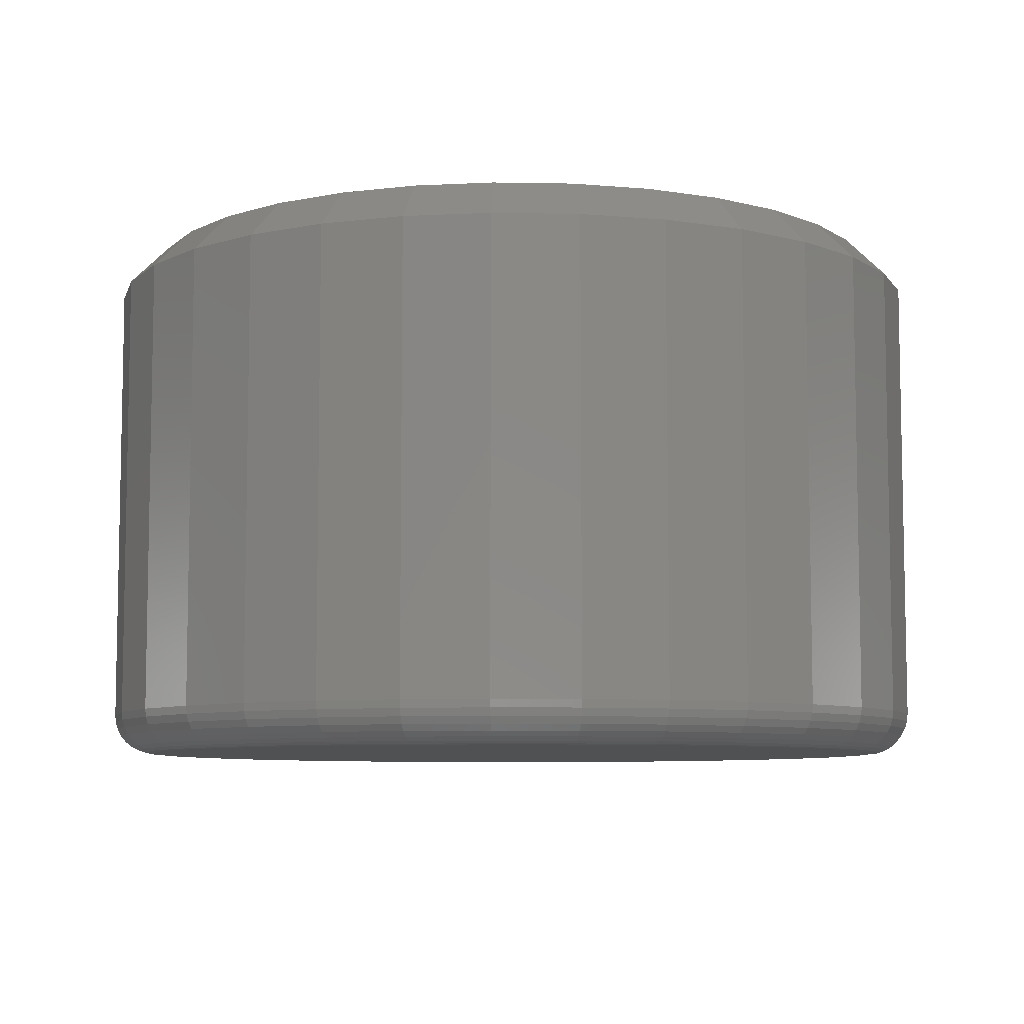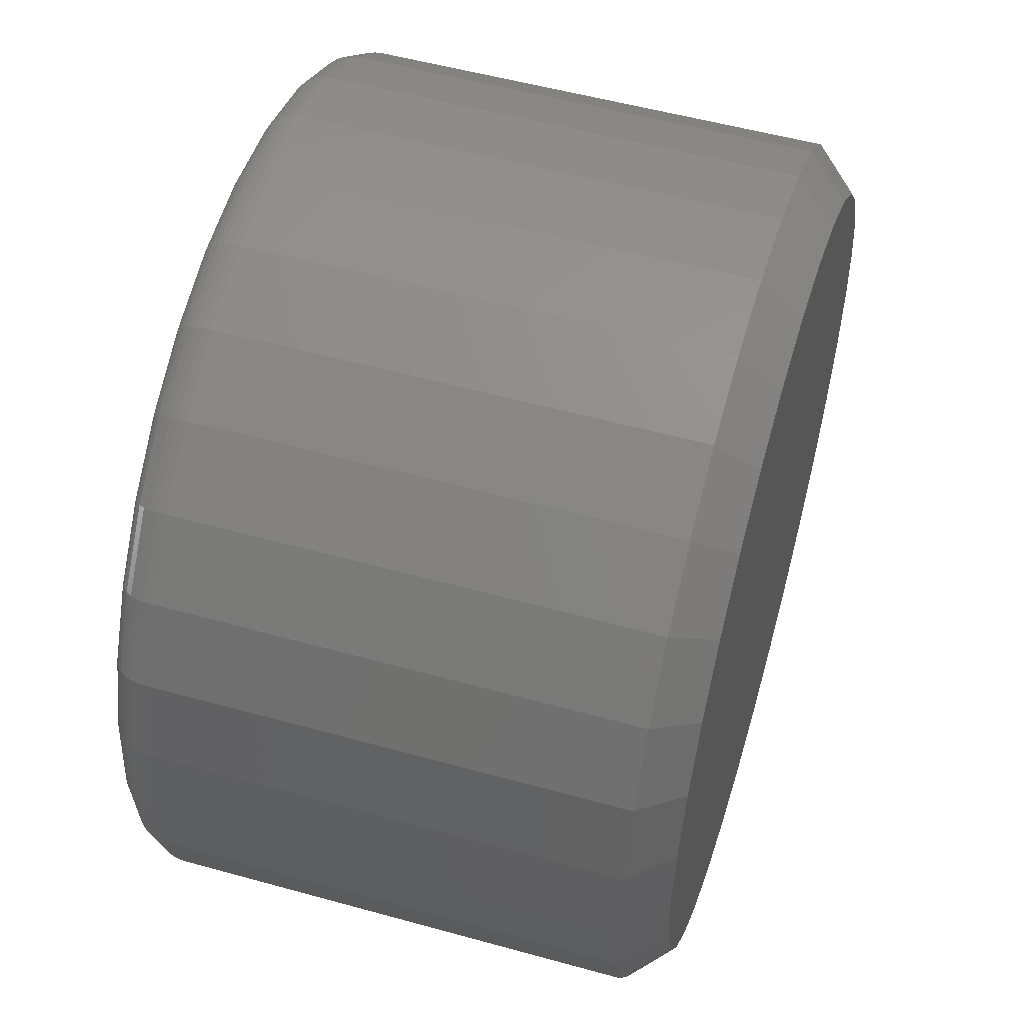
<metadata>
{"format":"stl","ext":"stl","renderer":"f3d","projection":"perspective","resolution":1024,"background":"white","views":[{"elev":-7.4,"azim":-76.1,"up":"+Z"},{"elev":53.6,"azim":-73.5,"up":"+Y"}]}
</metadata>
<code>
# stl→obj: 352 verts, 700 faces
v 0.3395 -6.702e-16 0.03125
v 0.3395 -6.702e-16 0.3828
v 0.3331 -0.06469 0.03125
v 0.3331 -0.06469 0.3828
v 0.3142 -0.1269 0.03125
v 0.3142 -0.1269 0.3828
v 0.2836 -0.1842 0.03125
v 0.2836 -0.1842 0.3828
v 0.2424 -0.2345 0.03125
v 0.2424 -0.2345 0.3828
v 0.1921 -0.2757 0.03125
v 0.1921 -0.2757 0.3828
v 0.1348 -0.3063 0.03125
v 0.1348 -0.3063 0.3828
v 0.07258 -0.3252 0.03125
v 0.07258 -0.3252 0.3828
v 0.007895 -0.3316 0.03125
v 0.007895 -0.3316 0.3828
v -0.05679 -0.3252 0.03125
v -0.05679 -0.3252 0.3828
v -0.119 -0.3063 0.03125
v -0.119 -0.3063 0.3828
v -0.1763 -0.2757 0.03125
v -0.1763 -0.2757 0.3828
v -0.2266 -0.2345 0.03125
v -0.2266 -0.2345 0.3828
v -0.2678 -0.1842 0.03125
v -0.2678 -0.1842 0.3828
v -0.2984 -0.1269 0.03125
v -0.2984 -0.1269 0.3828
v -0.3173 -0.06469 0.03125
v -0.3173 -0.06469 0.3828
v -0.3237 4.061e-17 0.03125
v -0.3237 4.061e-17 0.3828
v -0.3173 0.06469 0.03125
v -0.3173 0.06469 0.3828
v -0.2984 0.1269 0.03125
v -0.2984 0.1269 0.3828
v -0.2678 0.1842 0.03125
v -0.2678 0.1842 0.3828
v -0.2266 0.2345 0.03125
v -0.2266 0.2345 0.3828
v -0.1763 0.2757 0.03125
v -0.1763 0.2757 0.3828
v -0.119 0.3063 0.03125
v -0.119 0.3063 0.3828
v -0.05679 0.3252 0.03125
v -0.05679 0.3252 0.3828
v 0.007895 0.3316 0.03125
v 0.007895 0.3316 0.3828
v 0.07258 0.3252 0.03125
v 0.07258 0.3252 0.3828
v 0.1348 0.3063 0.03125
v 0.1348 0.3063 0.3828
v 0.1921 0.2757 0.03125
v 0.1921 0.2757 0.3828
v 0.2424 0.2345 0.03125
v 0.2424 0.2345 0.3828
v 0.2836 0.1842 0.03125
v 0.2836 0.1842 0.3828
v 0.3142 0.1269 0.03125
v 0.3142 0.1269 0.3828
v 0.3331 0.06469 0.03125
v 0.3331 0.06469 0.3828
v 0.007895 0.3003 0
v 0.06649 0.2946 0
v -0.0507 0.2946 0
v 0.007895 -0.3003 0
v -0.0507 -0.2946 0
v 0.06649 -0.2946 0
v -0.107 -0.2775 0
v 0.1228 -0.2775 0
v -0.159 -0.2497 0
v 0.1747 -0.2497 0
v -0.2045 -0.2124 0
v 0.2203 -0.2124 0
v -0.2418 -0.1669 0
v 0.2576 -0.1669 0
v -0.2696 -0.1149 0
v 0.2854 -0.1149 0
v -0.2867 -0.05859 0
v 0.3025 -0.05859 0
v -0.2924 -2.299e-16 0
v 0.3082 -7.347e-17 0
v -0.2867 0.05859 0
v 0.3025 0.05859 0
v -0.2696 0.1149 0
v 0.2854 0.1149 0
v -0.2418 0.1669 0
v 0.2576 0.1669 0
v -0.2045 0.2124 0
v 0.2203 0.2124 0
v -0.159 0.2497 0
v 0.1747 0.2497 0
v -0.107 0.2775 0
v 0.1228 0.2775 0
v -0.3231 -2.776e-16 0.02515
v -0.3167 0.06457 0.02515
v -0.3213 -3.053e-16 0.01929
v -0.315 0.06422 0.01929
v -0.3184 -2.776e-16 0.01389
v -0.3121 0.06366 0.01389
v -0.3145 -2.776e-16 0.009153
v -0.3083 0.0629 0.009153
v -0.3098 -2.498e-16 0.005267
v -0.3037 0.06198 0.005267
v -0.3044 -2.776e-16 0.002379
v -0.2984 0.06092 0.002379
v -0.2985 -3.053e-16 0.0006005
v -0.2926 0.05978 0.0006005
v 0.3325 0.06457 0.02515
v 0.3389 -2.498e-16 0.02515
v 0.3308 0.06422 0.01929
v 0.3371 -2.498e-16 0.01929
v 0.3279 0.06366 0.01389
v 0.3342 -2.498e-16 0.01389
v 0.3241 0.0629 0.009153
v 0.3303 -2.498e-16 0.009153
v 0.3195 0.06198 0.005267
v 0.3256 -2.776e-16 0.005267
v 0.3142 0.06092 0.002379
v 0.3202 -2.498e-16 0.002379
v 0.3084 0.05978 0.0006005
v 0.3143 -2.498e-16 0.0006005
v 0.3137 0.1267 0.02515
v 0.312 0.126 0.01929
v 0.3094 0.1249 0.01389
v 0.3058 0.1234 0.009153
v 0.3014 0.1216 0.005267
v 0.2964 0.1195 0.002379
v 0.291 0.1173 0.0006005
v 0.2831 0.1839 0.02515
v 0.2816 0.1829 0.01929
v 0.2792 0.1813 0.01389
v 0.276 0.1791 0.009153
v 0.272 0.1765 0.005267
v 0.2676 0.1735 0.002379
v 0.2627 0.1702 0.0006005
v 0.2419 0.234 0.02515
v 0.2407 0.2328 0.01929
v 0.2386 0.2307 0.01389
v 0.2359 0.228 0.009153
v 0.2325 0.2246 0.005267
v 0.2287 0.2208 0.002379
v 0.2246 0.2167 0.0006005
v 0.1918 0.2752 0.02515
v 0.1908 0.2737 0.01929
v 0.1892 0.2713 0.01389
v 0.187 0.2681 0.009153
v 0.1844 0.2641 0.005267
v 0.1814 0.2597 0.002379
v 0.1781 0.2548 0.0006005
v 0.1346 0.3058 0.02515
v 0.1339 0.3041 0.01929
v 0.1328 0.3015 0.01389
v 0.1313 0.2979 0.009153
v 0.1295 0.2935 0.005267
v 0.1274 0.2885 0.002379
v 0.1252 0.2831 0.0006005
v 0.07247 0.3246 0.02515
v 0.07212 0.3229 0.01929
v 0.07156 0.32 0.01389
v 0.0708 0.3162 0.009153
v 0.06987 0.3116 0.005267
v 0.06882 0.3063 0.002379
v 0.06768 0.3005 0.0006005
v 0.007895 0.331 0.02515
v 0.007895 0.3292 0.01929
v 0.007895 0.3263 0.01389
v 0.007895 0.3224 0.009153
v 0.007895 0.3177 0.005267
v 0.007895 0.3123 0.002379
v 0.007895 0.3064 0.0006005
v -0.05668 0.3246 0.02515
v -0.05633 0.3229 0.01929
v -0.05577 0.32 0.01389
v -0.05501 0.3162 0.009153
v -0.05408 0.3116 0.005267
v -0.05303 0.3063 0.002379
v -0.05189 0.3005 0.0006005
v -0.1188 0.3058 0.02515
v -0.1181 0.3041 0.01929
v -0.117 0.3015 0.01389
v -0.1155 0.2979 0.009153
v -0.1137 0.2935 0.005267
v -0.1116 0.2885 0.002379
v -0.1094 0.2831 0.0006005
v -0.176 0.2752 0.02515
v -0.175 0.2737 0.01929
v -0.1734 0.2713 0.01389
v -0.1712 0.2681 0.009153
v -0.1686 0.2641 0.005267
v -0.1656 0.2597 0.002379
v -0.1623 0.2548 0.0006005
v -0.2261 0.234 0.02515
v -0.2249 0.2328 0.01929
v -0.2228 0.2307 0.01389
v -0.2201 0.228 0.009153
v -0.2167 0.2246 0.005267
v -0.2129 0.2208 0.002379
v -0.2088 0.2167 0.0006005
v -0.2673 0.1839 0.02515
v -0.2658 0.1829 0.01929
v -0.2634 0.1813 0.01389
v -0.2602 0.1791 0.009153
v -0.2563 0.1765 0.005267
v -0.2518 0.1735 0.002379
v -0.2469 0.1702 0.0006005
v -0.2979 0.1267 0.02515
v -0.2962 0.126 0.01929
v -0.2936 0.1249 0.01389
v -0.29 0.1234 0.009153
v -0.2856 0.1216 0.005267
v -0.2806 0.1195 0.002379
v -0.2752 0.1173 0.0006005
v 0.3325 -0.06457 0.02515
v 0.3308 -0.06422 0.01929
v 0.3279 -0.06366 0.01389
v 0.3241 -0.0629 0.009153
v 0.3195 -0.06198 0.005267
v 0.3142 -0.06092 0.002379
v 0.3084 -0.05978 0.0006005
v -0.3167 -0.06457 0.02515
v -0.315 -0.06422 0.01929
v -0.3121 -0.06366 0.01389
v -0.3083 -0.0629 0.009153
v -0.3037 -0.06198 0.005267
v -0.2984 -0.06092 0.002379
v -0.2926 -0.05978 0.0006005
v -0.2979 -0.1267 0.02515
v -0.2962 -0.126 0.01929
v -0.2936 -0.1249 0.01389
v -0.29 -0.1234 0.009153
v -0.2856 -0.1216 0.005267
v -0.2806 -0.1195 0.002379
v -0.2752 -0.1173 0.0006005
v -0.2673 -0.1839 0.02515
v -0.2658 -0.1829 0.01929
v -0.2634 -0.1813 0.01389
v -0.2602 -0.1791 0.009153
v -0.2563 -0.1765 0.005267
v -0.2518 -0.1735 0.002379
v -0.2469 -0.1702 0.0006005
v -0.2261 -0.234 0.02515
v -0.2249 -0.2328 0.01929
v -0.2228 -0.2307 0.01389
v -0.2201 -0.228 0.009153
v -0.2167 -0.2246 0.005267
v -0.2129 -0.2208 0.002379
v -0.2088 -0.2167 0.0006005
v -0.176 -0.2752 0.02515
v -0.175 -0.2737 0.01929
v -0.1734 -0.2713 0.01389
v -0.1712 -0.2681 0.009153
v -0.1686 -0.2641 0.005267
v -0.1656 -0.2597 0.002379
v -0.1623 -0.2548 0.0006005
v -0.1188 -0.3058 0.02515
v -0.1181 -0.3041 0.01929
v -0.117 -0.3015 0.01389
v -0.1155 -0.2979 0.009153
v -0.1137 -0.2935 0.005267
v -0.1116 -0.2885 0.002379
v -0.1094 -0.2831 0.0006005
v -0.05668 -0.3246 0.02515
v -0.05633 -0.3229 0.01929
v -0.05577 -0.32 0.01389
v -0.05501 -0.3162 0.009153
v -0.05408 -0.3116 0.005267
v -0.05303 -0.3063 0.002379
v -0.05189 -0.3005 0.0006005
v 0.007895 -0.331 0.02515
v 0.007895 -0.3292 0.01929
v 0.007895 -0.3263 0.01389
v 0.007895 -0.3224 0.009153
v 0.007895 -0.3177 0.005267
v 0.007895 -0.3123 0.002379
v 0.007895 -0.3064 0.0006005
v 0.07247 -0.3246 0.02515
v 0.07212 -0.3229 0.01929
v 0.07156 -0.32 0.01389
v 0.0708 -0.3162 0.009153
v 0.06987 -0.3116 0.005267
v 0.06882 -0.3063 0.002379
v 0.06768 -0.3005 0.0006005
v 0.1346 -0.3058 0.02515
v 0.1339 -0.3041 0.01929
v 0.1328 -0.3015 0.01389
v 0.1313 -0.2979 0.009153
v 0.1295 -0.2935 0.005267
v 0.1274 -0.2885 0.002379
v 0.1252 -0.2831 0.0006005
v 0.1918 -0.2752 0.02515
v 0.1908 -0.2737 0.01929
v 0.1892 -0.2713 0.01389
v 0.187 -0.2681 0.009153
v 0.1844 -0.2641 0.005267
v 0.1814 -0.2597 0.002379
v 0.1781 -0.2548 0.0006005
v 0.2419 -0.234 0.02515
v 0.2407 -0.2328 0.01929
v 0.2386 -0.2307 0.01389
v 0.2359 -0.228 0.009153
v 0.2325 -0.2246 0.005267
v 0.2287 -0.2208 0.002379
v 0.2246 -0.2167 0.0006005
v 0.2831 -0.1839 0.02515
v 0.2816 -0.1829 0.01929
v 0.2792 -0.1813 0.01389
v 0.276 -0.1791 0.009153
v 0.272 -0.1765 0.005267
v 0.2676 -0.1735 0.002379
v 0.2627 -0.1702 0.0006005
v 0.3137 -0.1267 0.02515
v 0.312 -0.126 0.01929
v 0.3094 -0.1249 0.01389
v 0.3058 -0.1234 0.009153
v 0.3014 -0.1216 0.005267
v 0.2964 -0.1195 0.002379
v 0.291 -0.1173 0.0006005
v -0.0507 0.2946 0.4141
v 0.06649 0.2946 0.4141
v 0.007895 0.3003 0.4141
v 0.1228 0.2775 0.4141
v -0.107 0.2775 0.4141
v 0.1747 0.2497 0.4141
v -0.159 0.2497 0.4141
v 0.2203 0.2124 0.4141
v -0.2045 0.2124 0.4141
v 0.2576 0.1669 0.4141
v -0.2418 0.1669 0.4141
v 0.2854 0.1149 0.4141
v -0.2696 0.1149 0.4141
v 0.3025 0.05859 0.4141
v -0.2867 0.05859 0.4141
v 0.3082 -7.347e-17 0.4141
v -0.2924 -2.299e-16 0.4141
v 0.3025 -0.05859 0.4141
v -0.2867 -0.05859 0.4141
v 0.2854 -0.1149 0.4141
v -0.2696 -0.1149 0.4141
v 0.2576 -0.1669 0.4141
v -0.2418 -0.1669 0.4141
v 0.2203 -0.2124 0.4141
v -0.2045 -0.2124 0.4141
v 0.1747 -0.2497 0.4141
v -0.159 -0.2497 0.4141
v 0.1228 -0.2775 0.4141
v -0.107 -0.2775 0.4141
v 0.06649 -0.2946 0.4141
v -0.0507 -0.2946 0.4141
v 0.007895 -0.3003 0.4141
f 1 2 3
f 3 2 4
f 3 4 5
f 5 4 6
f 5 6 7
f 7 6 8
f 7 8 9
f 9 8 10
f 9 10 11
f 11 10 12
f 11 12 13
f 13 12 14
f 13 14 15
f 15 14 16
f 15 16 17
f 17 16 18
f 17 18 19
f 19 18 20
f 19 20 21
f 21 20 22
f 21 22 23
f 23 22 24
f 23 24 25
f 25 24 26
f 25 26 27
f 27 26 28
f 27 28 29
f 29 28 30
f 29 30 31
f 31 30 32
f 31 32 33
f 33 32 34
f 33 34 35
f 35 34 36
f 35 36 37
f 37 36 38
f 37 38 39
f 39 38 40
f 39 40 41
f 41 40 42
f 41 42 43
f 43 42 44
f 43 44 45
f 45 44 46
f 45 46 47
f 47 46 48
f 47 48 49
f 49 48 50
f 49 50 51
f 51 50 52
f 51 52 53
f 53 52 54
f 53 54 55
f 55 54 56
f 55 56 57
f 57 56 58
f 57 58 59
f 59 58 60
f 59 60 61
f 61 60 62
f 61 62 63
f 63 62 64
f 63 64 1
f 1 64 2
f 65 66 67
f 68 69 70
f 70 69 71
f 70 71 72
f 72 71 73
f 72 73 74
f 74 73 75
f 74 75 76
f 76 75 77
f 76 77 78
f 78 77 79
f 78 79 80
f 80 79 81
f 80 81 82
f 82 81 83
f 82 83 84
f 84 83 85
f 84 85 86
f 86 85 87
f 86 87 88
f 88 87 89
f 88 89 90
f 90 89 91
f 90 91 92
f 92 91 93
f 92 93 94
f 94 93 95
f 94 95 96
f 96 95 67
f 96 67 66
f 33 35 97
f 97 35 98
f 97 98 99
f 99 98 100
f 99 100 101
f 101 100 102
f 101 102 103
f 103 102 104
f 103 104 105
f 105 104 106
f 105 106 107
f 107 106 108
f 107 108 109
f 109 108 110
f 109 110 83
f 83 110 85
f 63 1 111
f 111 1 112
f 111 112 113
f 113 112 114
f 113 114 115
f 115 114 116
f 115 116 117
f 117 116 118
f 117 118 119
f 119 118 120
f 119 120 121
f 121 120 122
f 121 122 123
f 123 122 124
f 123 124 86
f 86 124 84
f 61 63 125
f 125 63 111
f 125 111 126
f 126 111 113
f 126 113 127
f 127 113 115
f 127 115 128
f 128 115 117
f 128 117 129
f 129 117 119
f 129 119 130
f 130 119 121
f 130 121 131
f 131 121 123
f 131 123 88
f 88 123 86
f 59 61 132
f 132 61 125
f 132 125 133
f 133 125 126
f 133 126 134
f 134 126 127
f 134 127 135
f 135 127 128
f 135 128 136
f 136 128 129
f 136 129 137
f 137 129 130
f 137 130 138
f 138 130 131
f 138 131 90
f 90 131 88
f 57 59 139
f 139 59 132
f 139 132 140
f 140 132 133
f 140 133 141
f 141 133 134
f 141 134 142
f 142 134 135
f 142 135 143
f 143 135 136
f 143 136 144
f 144 136 137
f 144 137 145
f 145 137 138
f 145 138 92
f 92 138 90
f 55 57 146
f 146 57 139
f 146 139 147
f 147 139 140
f 147 140 148
f 148 140 141
f 148 141 149
f 149 141 142
f 149 142 150
f 150 142 143
f 150 143 151
f 151 143 144
f 151 144 152
f 152 144 145
f 152 145 94
f 94 145 92
f 53 55 153
f 153 55 146
f 153 146 154
f 154 146 147
f 154 147 155
f 155 147 148
f 155 148 156
f 156 148 149
f 156 149 157
f 157 149 150
f 157 150 158
f 158 150 151
f 158 151 159
f 159 151 152
f 159 152 96
f 96 152 94
f 51 53 160
f 160 53 153
f 160 153 161
f 161 153 154
f 161 154 162
f 162 154 155
f 162 155 163
f 163 155 156
f 163 156 164
f 164 156 157
f 164 157 165
f 165 157 158
f 165 158 166
f 166 158 159
f 166 159 66
f 66 159 96
f 49 51 167
f 167 51 160
f 167 160 168
f 168 160 161
f 168 161 169
f 169 161 162
f 169 162 170
f 170 162 163
f 170 163 171
f 171 163 164
f 171 164 172
f 172 164 165
f 172 165 173
f 173 165 166
f 173 166 65
f 65 166 66
f 47 49 174
f 174 49 167
f 174 167 175
f 175 167 168
f 175 168 176
f 176 168 169
f 176 169 177
f 177 169 170
f 177 170 178
f 178 170 171
f 178 171 179
f 179 171 172
f 179 172 180
f 180 172 173
f 180 173 67
f 67 173 65
f 45 47 181
f 181 47 174
f 181 174 182
f 182 174 175
f 182 175 183
f 183 175 176
f 183 176 184
f 184 176 177
f 184 177 185
f 185 177 178
f 185 178 186
f 186 178 179
f 186 179 187
f 187 179 180
f 187 180 95
f 95 180 67
f 43 45 188
f 188 45 181
f 188 181 189
f 189 181 182
f 189 182 190
f 190 182 183
f 190 183 191
f 191 183 184
f 191 184 192
f 192 184 185
f 192 185 193
f 193 185 186
f 193 186 194
f 194 186 187
f 194 187 93
f 93 187 95
f 41 43 195
f 195 43 188
f 195 188 196
f 196 188 189
f 196 189 197
f 197 189 190
f 197 190 198
f 198 190 191
f 198 191 199
f 199 191 192
f 199 192 200
f 200 192 193
f 200 193 201
f 201 193 194
f 201 194 91
f 91 194 93
f 39 41 202
f 202 41 195
f 202 195 203
f 203 195 196
f 203 196 204
f 204 196 197
f 204 197 205
f 205 197 198
f 205 198 206
f 206 198 199
f 206 199 207
f 207 199 200
f 207 200 208
f 208 200 201
f 208 201 89
f 89 201 91
f 37 39 209
f 209 39 202
f 209 202 210
f 210 202 203
f 210 203 211
f 211 203 204
f 211 204 212
f 212 204 205
f 212 205 213
f 213 205 206
f 213 206 214
f 214 206 207
f 214 207 215
f 215 207 208
f 215 208 87
f 87 208 89
f 35 37 98
f 98 37 209
f 98 209 100
f 100 209 210
f 100 210 102
f 102 210 211
f 102 211 104
f 104 211 212
f 104 212 106
f 106 212 213
f 106 213 108
f 108 213 214
f 108 214 110
f 110 214 215
f 110 215 85
f 85 215 87
f 1 3 112
f 112 3 216
f 112 216 114
f 114 216 217
f 114 217 116
f 116 217 218
f 116 218 118
f 118 218 219
f 118 219 120
f 120 219 220
f 120 220 122
f 122 220 221
f 122 221 124
f 124 221 222
f 124 222 84
f 84 222 82
f 31 33 223
f 223 33 97
f 223 97 224
f 224 97 99
f 224 99 225
f 225 99 101
f 225 101 226
f 226 101 103
f 226 103 227
f 227 103 105
f 227 105 228
f 228 105 107
f 228 107 229
f 229 107 109
f 229 109 81
f 81 109 83
f 29 31 230
f 230 31 223
f 230 223 231
f 231 223 224
f 231 224 232
f 232 224 225
f 232 225 233
f 233 225 226
f 233 226 234
f 234 226 227
f 234 227 235
f 235 227 228
f 235 228 236
f 236 228 229
f 236 229 79
f 79 229 81
f 27 29 237
f 237 29 230
f 237 230 238
f 238 230 231
f 238 231 239
f 239 231 232
f 239 232 240
f 240 232 233
f 240 233 241
f 241 233 234
f 241 234 242
f 242 234 235
f 242 235 243
f 243 235 236
f 243 236 77
f 77 236 79
f 25 27 244
f 244 27 237
f 244 237 245
f 245 237 238
f 245 238 246
f 246 238 239
f 246 239 247
f 247 239 240
f 247 240 248
f 248 240 241
f 248 241 249
f 249 241 242
f 249 242 250
f 250 242 243
f 250 243 75
f 75 243 77
f 23 25 251
f 251 25 244
f 251 244 252
f 252 244 245
f 252 245 253
f 253 245 246
f 253 246 254
f 254 246 247
f 254 247 255
f 255 247 248
f 255 248 256
f 256 248 249
f 256 249 257
f 257 249 250
f 257 250 73
f 73 250 75
f 21 23 258
f 258 23 251
f 258 251 259
f 259 251 252
f 259 252 260
f 260 252 253
f 260 253 261
f 261 253 254
f 261 254 262
f 262 254 255
f 262 255 263
f 263 255 256
f 263 256 264
f 264 256 257
f 264 257 71
f 71 257 73
f 19 21 265
f 265 21 258
f 265 258 266
f 266 258 259
f 266 259 267
f 267 259 260
f 267 260 268
f 268 260 261
f 268 261 269
f 269 261 262
f 269 262 270
f 270 262 263
f 270 263 271
f 271 263 264
f 271 264 69
f 69 264 71
f 17 19 272
f 272 19 265
f 272 265 273
f 273 265 266
f 273 266 274
f 274 266 267
f 274 267 275
f 275 267 268
f 275 268 276
f 276 268 269
f 276 269 277
f 277 269 270
f 277 270 278
f 278 270 271
f 278 271 68
f 68 271 69
f 15 17 279
f 279 17 272
f 279 272 280
f 280 272 273
f 280 273 281
f 281 273 274
f 281 274 282
f 282 274 275
f 282 275 283
f 283 275 276
f 283 276 284
f 284 276 277
f 284 277 285
f 285 277 278
f 285 278 70
f 70 278 68
f 13 15 286
f 286 15 279
f 286 279 287
f 287 279 280
f 287 280 288
f 288 280 281
f 288 281 289
f 289 281 282
f 289 282 290
f 290 282 283
f 290 283 291
f 291 283 284
f 291 284 292
f 292 284 285
f 292 285 72
f 72 285 70
f 11 13 293
f 293 13 286
f 293 286 294
f 294 286 287
f 294 287 295
f 295 287 288
f 295 288 296
f 296 288 289
f 296 289 297
f 297 289 290
f 297 290 298
f 298 290 291
f 298 291 299
f 299 291 292
f 299 292 74
f 74 292 72
f 9 11 300
f 300 11 293
f 300 293 301
f 301 293 294
f 301 294 302
f 302 294 295
f 302 295 303
f 303 295 296
f 303 296 304
f 304 296 297
f 304 297 305
f 305 297 298
f 305 298 306
f 306 298 299
f 306 299 76
f 76 299 74
f 7 9 307
f 307 9 300
f 307 300 308
f 308 300 301
f 308 301 309
f 309 301 302
f 309 302 310
f 310 302 303
f 310 303 311
f 311 303 304
f 311 304 312
f 312 304 305
f 312 305 313
f 313 305 306
f 313 306 78
f 78 306 76
f 5 7 314
f 314 7 307
f 314 307 315
f 315 307 308
f 315 308 316
f 316 308 309
f 316 309 317
f 317 309 310
f 317 310 318
f 318 310 311
f 318 311 319
f 319 311 312
f 319 312 320
f 320 312 313
f 320 313 80
f 80 313 78
f 3 5 216
f 216 5 314
f 216 314 217
f 217 314 315
f 217 315 218
f 218 315 316
f 218 316 219
f 219 316 317
f 219 317 220
f 220 317 318
f 220 318 221
f 221 318 319
f 221 319 222
f 222 319 320
f 222 320 82
f 82 320 80
f 321 322 323
f 322 321 324
f 324 321 325
f 324 325 326
f 326 325 327
f 326 327 328
f 328 327 329
f 328 329 330
f 330 329 331
f 330 331 332
f 332 331 333
f 332 333 334
f 334 333 335
f 334 335 336
f 336 335 337
f 336 337 338
f 338 337 339
f 338 339 340
f 340 339 341
f 340 341 342
f 342 341 343
f 342 343 344
f 344 343 345
f 344 345 346
f 346 345 347
f 346 347 348
f 348 347 349
f 348 349 350
f 350 349 351
f 350 351 352
f 352 351 18
f 18 16 352
f 8 344 10
f 10 344 346
f 10 346 12
f 344 8 342
f 342 8 6
f 342 6 340
f 340 6 4
f 340 4 338
f 338 4 2
f 338 2 336
f 343 26 345
f 345 26 24
f 345 24 347
f 26 343 28
f 28 343 341
f 28 341 30
f 30 341 339
f 30 339 32
f 32 339 337
f 32 337 34
f 18 351 20
f 20 351 349
f 20 349 22
f 22 349 347
f 22 347 24
f 352 16 350
f 350 16 14
f 350 14 348
f 348 14 12
f 348 12 346
f 323 322 50
f 50 48 323
f 40 329 42
f 42 329 327
f 42 327 44
f 329 40 331
f 331 40 38
f 331 38 333
f 333 38 36
f 333 36 335
f 335 36 34
f 335 34 337
f 330 58 328
f 328 58 56
f 328 56 326
f 58 330 60
f 60 330 332
f 60 332 62
f 62 332 334
f 62 334 64
f 64 334 336
f 64 336 2
f 50 322 52
f 52 322 324
f 52 324 54
f 54 324 326
f 54 326 56
f 323 48 321
f 321 48 46
f 321 46 325
f 325 46 44
f 325 44 327

</code>
